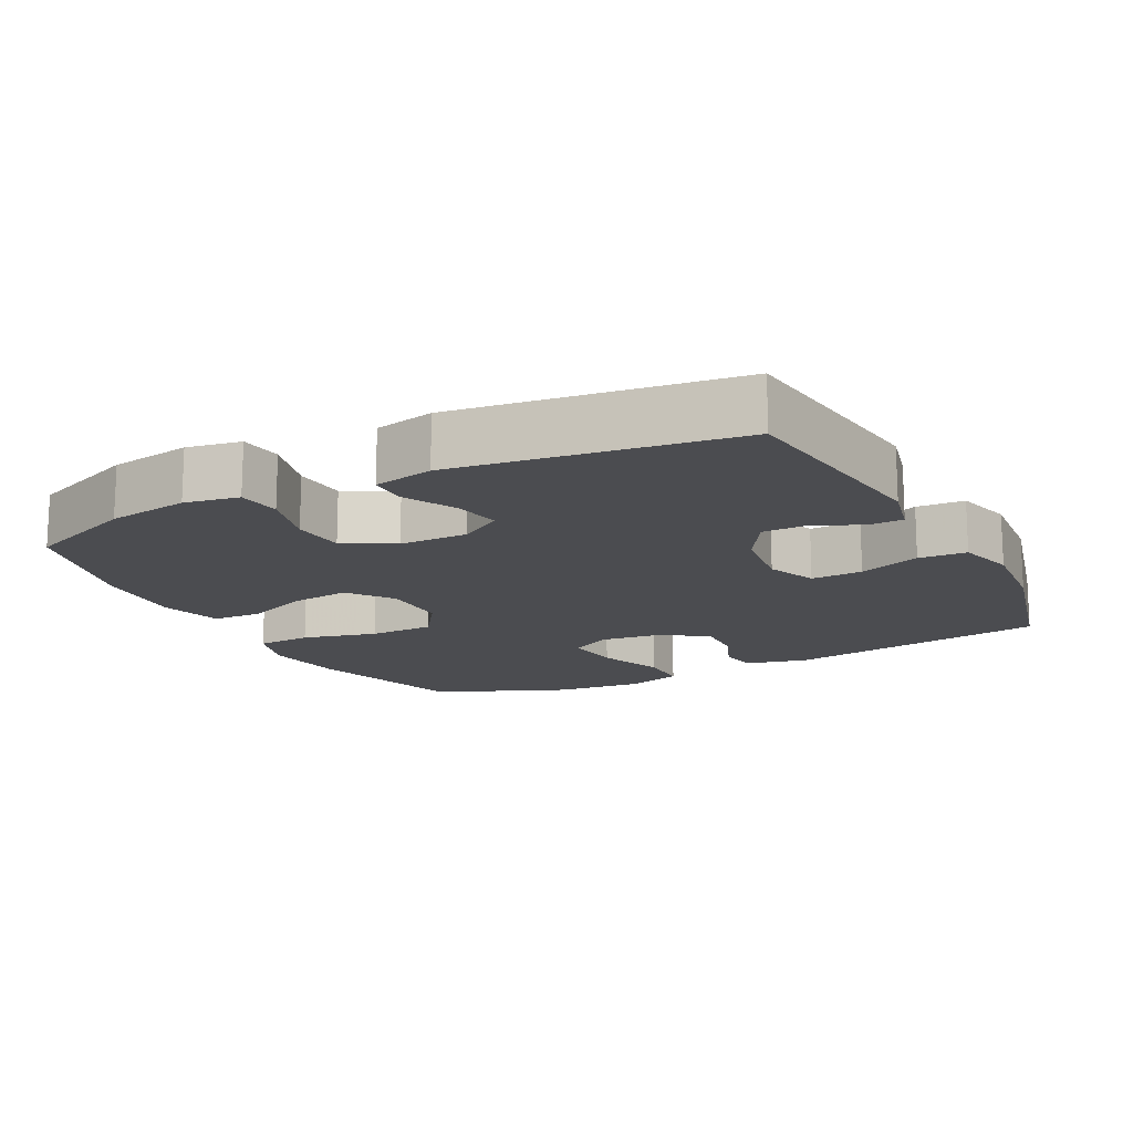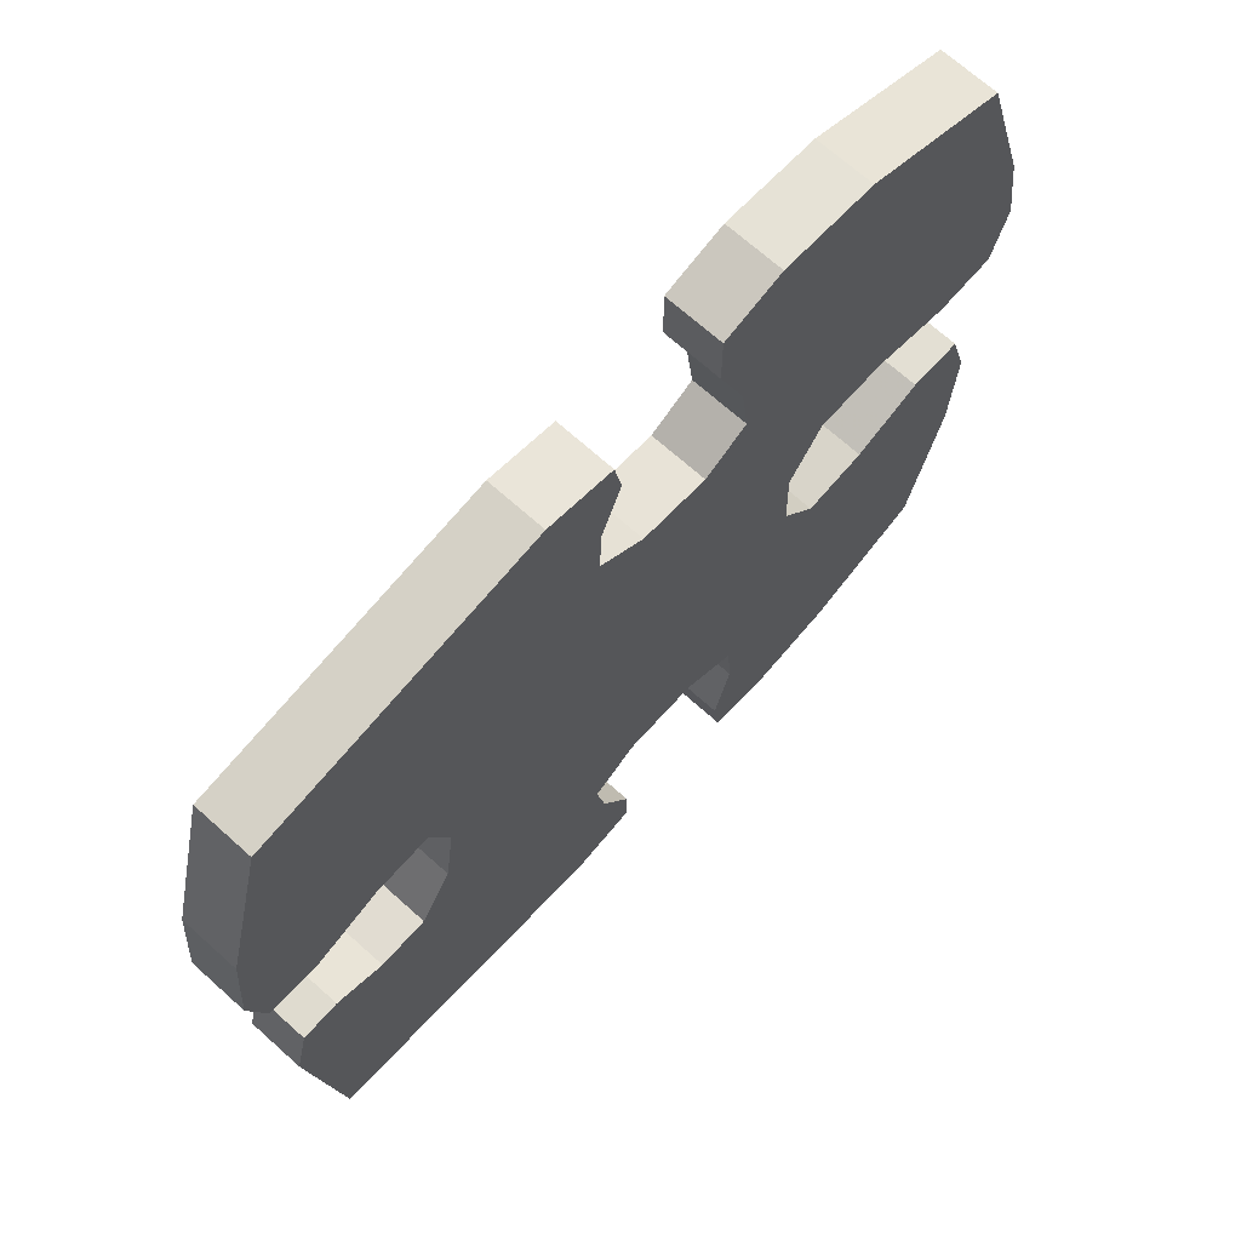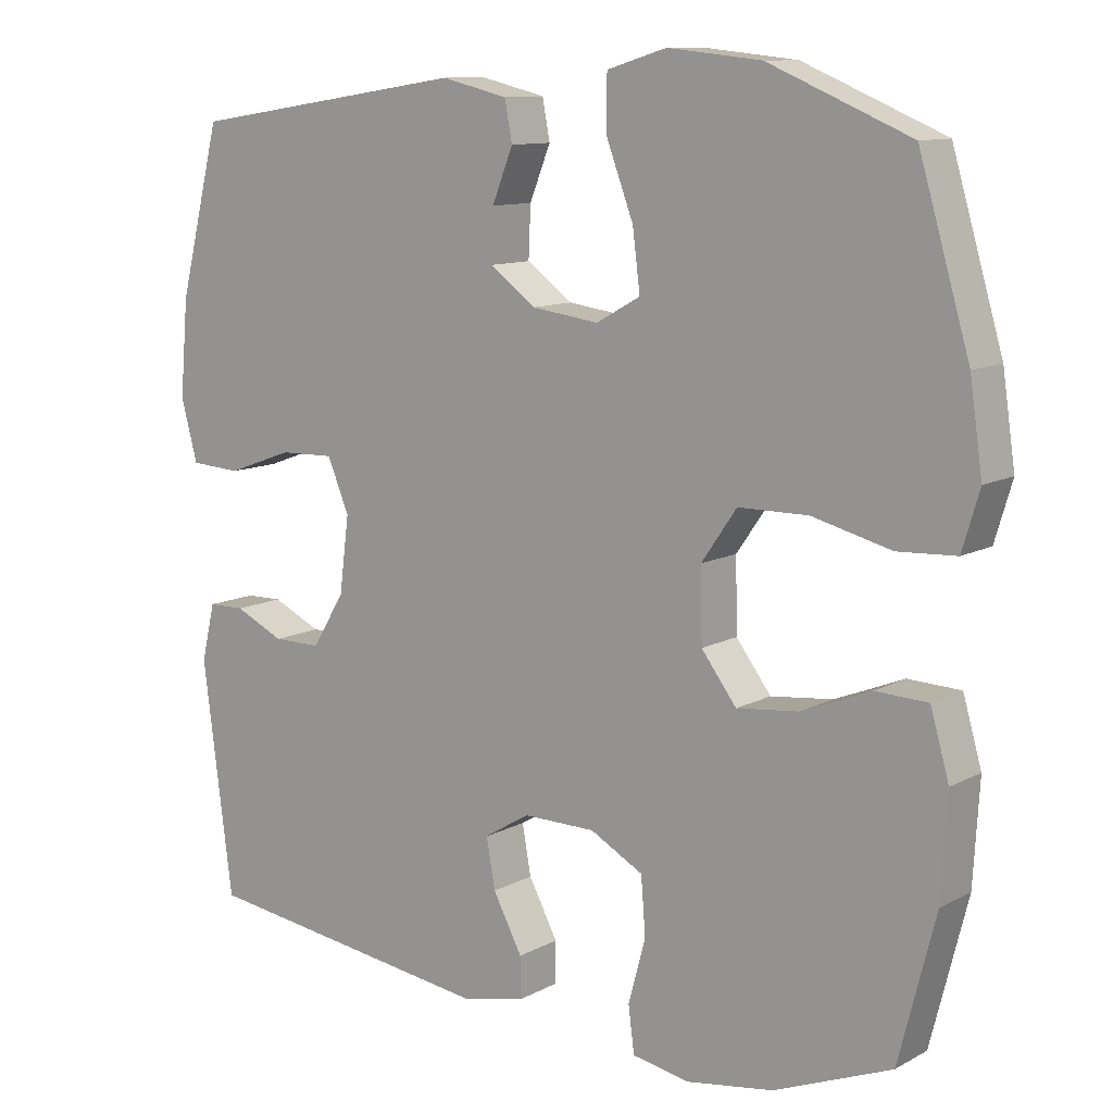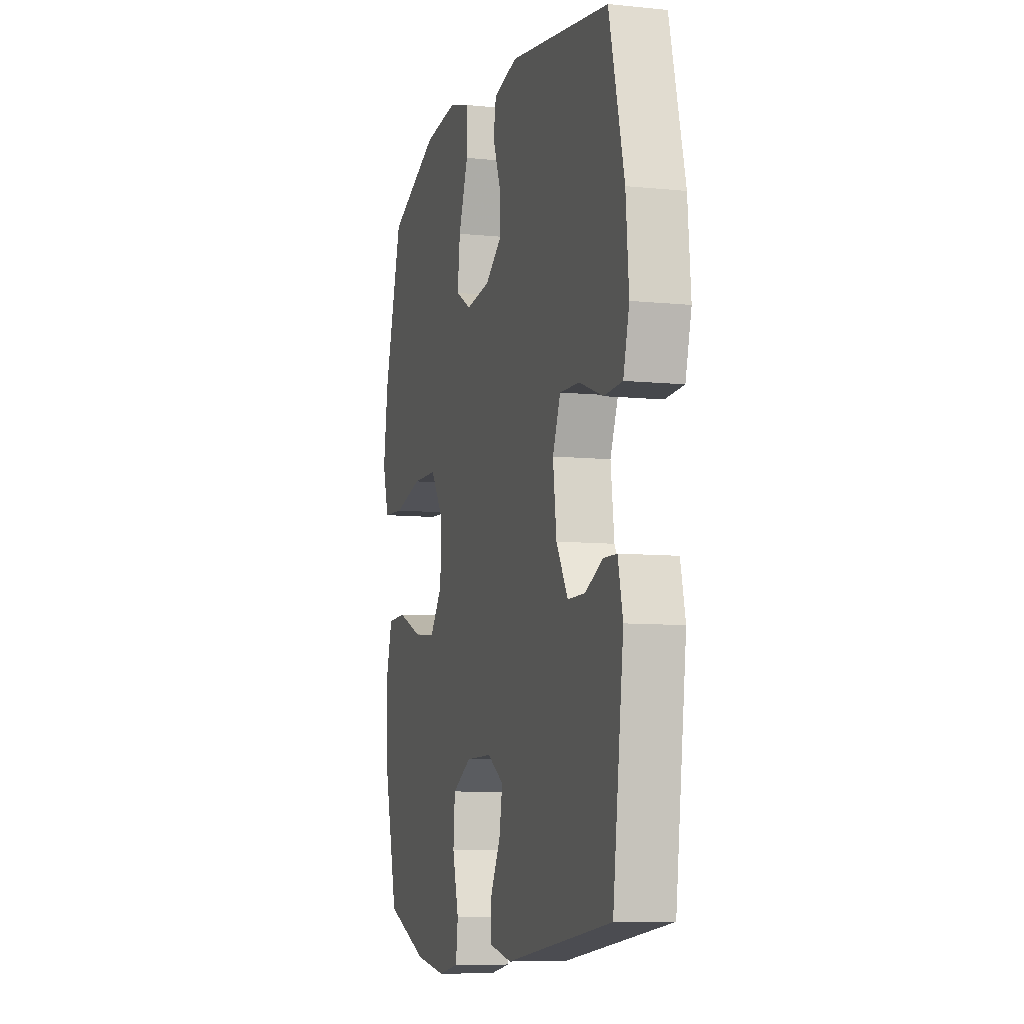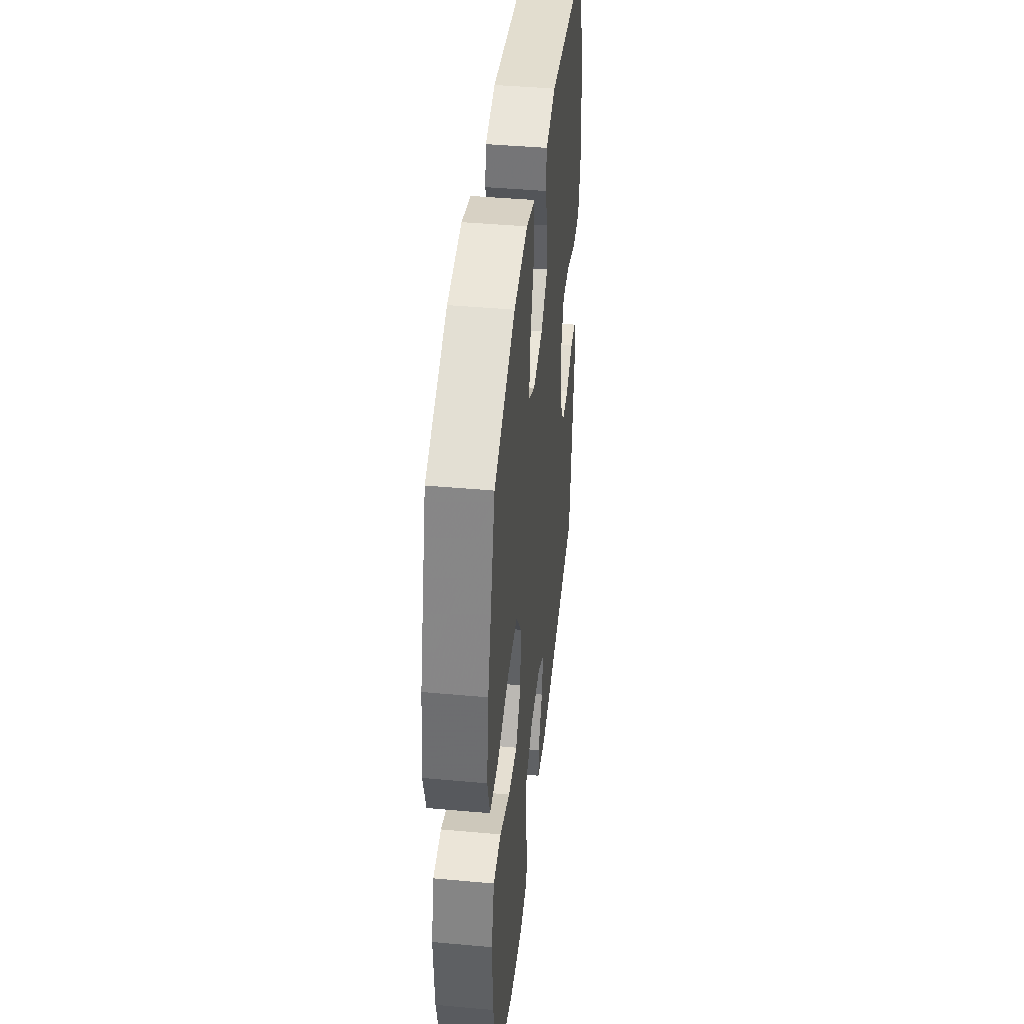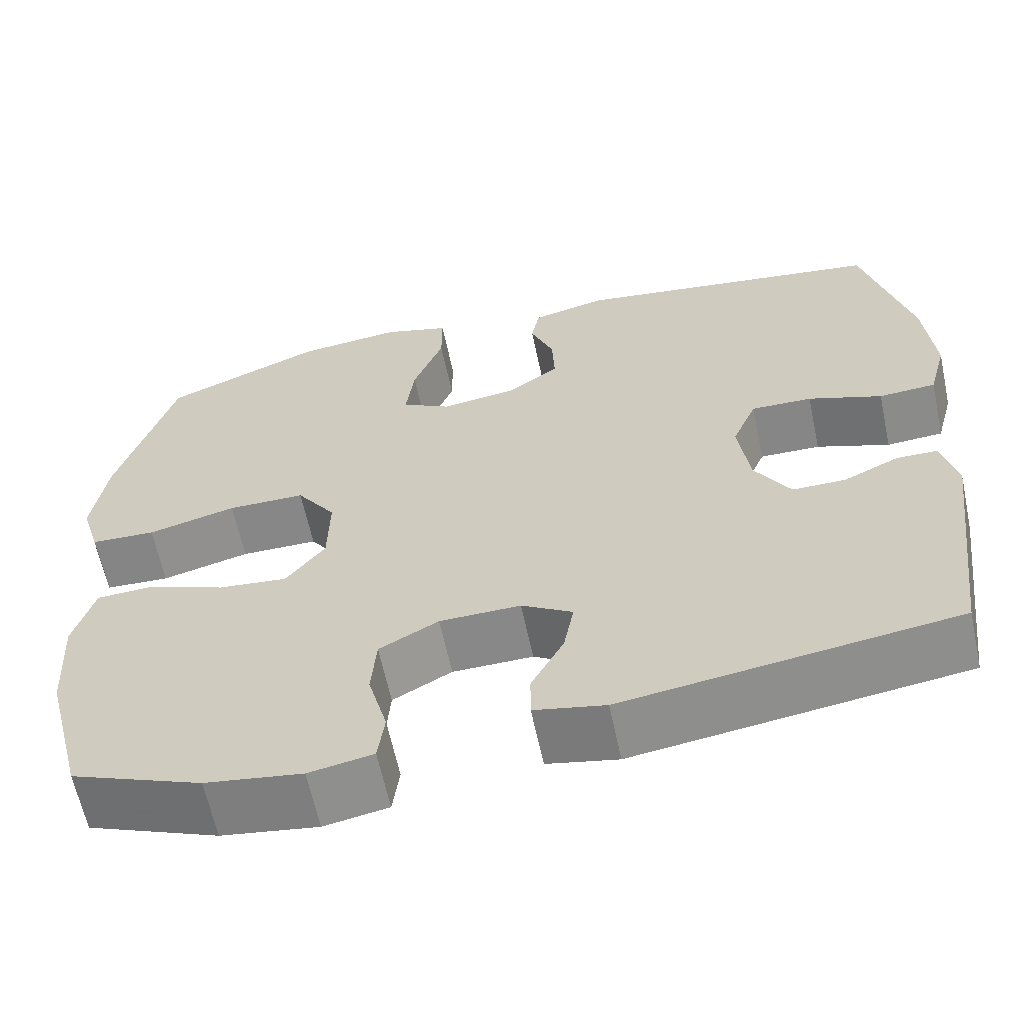
<metadata>
{"format":"obj","ext":"obj","renderer":"f3d","projection":"perspective","resolution":1024,"background":"white","views":[{"elev":-15.2,"azim":-152.7,"up":"+Y"},{"elev":69.3,"azim":-48.1,"up":"+Z"},{"elev":10.9,"azim":37.5,"up":"+Z"},{"elev":-8.2,"azim":-105.9,"up":"+Z"},{"elev":43.4,"azim":96.1,"up":"+Z"},{"elev":-62.7,"azim":-168.0,"up":"+Z"}]}
</metadata>
<code>
v 0.5 0.07 0.5
v 0.568 0.07 0.27
v 0.585 0.07 0.153
v 0.562 0.07 0.076
v 0.484 0.07 0.072
v 0.378 0.07 0.099
v 0.285 0.07 0.098
v 0.238 0.07 0.03
v 0.24 0.07 -0.066
v 0.287 0.07 -0.128
v 0.37 0.07 -0.119
v 0.462 0.07 -0.082
v 0.532 0.07 -0.085
v 0.557 0.07 -0.172
v 0.549 0.07 -0.307
v 0.5 0.07 -0.5
v 0.343 0.07 -0.563
v 0.227 0.07 -0.581
v 0.15 0.07 -0.567
v 0.142 0.07 -0.506
v 0.165 0.07 -0.42
v 0.159 0.07 -0.344
v 0.088 0.07 -0.305
v -0.009 0.07 -0.304
v -0.07 0.07 -0.341
v -0.058 0.07 -0.407
v -0.019 0.07 -0.481
v -0.019 0.07 -0.536
v -0.104 0.07 -0.554
v -0.5 0.07 -0.5
v -0.54 0.07 -0.19
v -0.522 0.07 -0.114
v -0.473 0.07 -0.113
v -0.407 0.07 -0.144
v -0.343 0.07 -0.144
v -0.3 0.07 -0.073
v -0.287 0.07 0.028
v -0.316 0.07 0.098
v -0.389 0.07 0.096
v -0.477 0.07 0.064
v -0.545 0.07 0.068
v -0.567 0.07 0.15
v -0.556 0.07 0.278
v -0.5 0.07 0.5
v -0.127 0.07 0.557
v -0.038 0.07 0.536
v -0.028 0.07 0.483
v -0.056 0.07 0.413
v -0.059 0.07 0.345
v 0.003 0.07 0.3
v 0.093 0.07 0.288
v 0.152 0.07 0.321
v 0.142 0.07 0.4
v 0.106 0.07 0.495
v 0.106 0.07 0.568
v 0.186 0.07 0.592
v 0.311 0.07 0.579
v 0.5 0 0.5
v 0.568 0 0.27
v 0.585 0 0.153
v 0.562 0 0.076
v 0.484 0 0.072
v 0.378 0 0.099
v 0.285 0 0.098
v 0.238 0 0.03
v 0.24 0 -0.066
v 0.287 0 -0.128
v 0.37 0 -0.119
v 0.462 0 -0.082
v 0.532 0 -0.085
v 0.557 0 -0.172
v 0.549 0 -0.307
v 0.5 0 -0.5
v 0.343 0 -0.563
v 0.227 0 -0.581
v 0.15 0 -0.567
v 0.142 0 -0.506
v 0.165 0 -0.42
v 0.159 0 -0.344
v 0.088 0 -0.305
v -0.009 0 -0.304
v -0.07 0 -0.341
v -0.058 0 -0.407
v -0.019 0 -0.481
v -0.019 0 -0.536
v -0.104 0 -0.554
v -0.5 0 -0.5
v -0.54 0 -0.19
v -0.522 0 -0.114
v -0.473 0 -0.113
v -0.407 0 -0.144
v -0.343 0 -0.144
v -0.3 0 -0.073
v -0.287 0 0.028
v -0.316 0 0.098
v -0.389 0 0.096
v -0.477 0 0.064
v -0.545 0 0.068
v -0.567 0 0.15
v -0.556 0 0.278
v -0.5 0 0.5
v -0.127 0 0.557
v -0.038 0 0.536
v -0.028 0 0.483
v -0.056 0 0.413
v -0.059 0 0.345
v 0.003 0 0.3
v 0.093 0 0.288
v 0.152 0 0.321
v 0.142 0 0.4
v 0.106 0 0.495
v 0.106 0 0.568
v 0.186 0 0.592
v 0.311 0 0.579
f 53 54 55 56
f 52 53 56 57
f 45 46 47 48
f 45 48 49
f 44 45 49
f 43 44 49 50
f 39 40 41 42
f 38 39 42 43
f 31 32 33 34
f 31 34 35
f 30 31 35
f 29 30 35 36
f 26 27 28 29
f 25 26 29 36
f 18 19 20 21
f 18 21 22
f 17 18 22
f 16 17 22
f 15 16 22 23
f 11 12 13 14
f 10 11 14 15
f 3 4 5 6
f 3 6 7
f 2 3 7
f 52 57 1 2
f 51 52 2 7
f 38 43 50 51
f 37 38 51 7
f 24 25 36 37
f 24 37 7 8
f 10 15 23 24
f 9 10 24
f 8 9 24
f 113 112 111 110
f 114 113 110 109
f 105 104 103 102
f 106 105 102
f 106 102 101
f 107 106 101 100
f 99 98 97 96
f 100 99 96 95
f 91 90 89 88
f 92 91 88
f 92 88 87
f 93 92 87 86
f 86 85 84 83
f 93 86 83 82
f 78 77 76 75
f 79 78 75
f 79 75 74
f 79 74 73
f 80 79 73 72
f 71 70 69 68
f 72 71 68 67
f 63 62 61 60
f 64 63 60
f 64 60 59
f 59 58 114 109
f 64 59 109 108
f 108 107 100 95
f 64 108 95 94
f 94 93 82 81
f 65 64 94 81
f 81 80 72 67
f 81 67 66
f 81 66 65
f 1 58 59 2
f 2 59 60 3
f 3 60 61 4
f 4 61 62 5
f 5 62 63 6
f 6 63 64 7
f 7 64 65 8
f 8 65 66 9
f 9 66 67 10
f 10 67 68 11
f 11 68 69 12
f 12 69 70 13
f 13 70 71 14
f 14 71 72 15
f 15 72 73 16
f 16 73 74 17
f 17 74 75 18
f 18 75 76 19
f 19 76 77 20
f 20 77 78 21
f 21 78 79 22
f 22 79 80 23
f 23 80 81 24
f 24 81 82 25
f 25 82 83 26
f 26 83 84 27
f 27 84 85 28
f 28 85 86 29
f 29 86 87 30
f 30 87 88 31
f 31 88 89 32
f 32 89 90 33
f 33 90 91 34
f 34 91 92 35
f 35 92 93 36
f 36 93 94 37
f 37 94 95 38
f 38 95 96 39
f 39 96 97 40
f 40 97 98 41
f 41 98 99 42
f 42 99 100 43
f 43 100 101 44
f 44 101 102 45
f 45 102 103 46
f 46 103 104 47
f 47 104 105 48
f 48 105 106 49
f 49 106 107 50
f 50 107 108 51
f 51 108 109 52
f 52 109 110 53
f 53 110 111 54
f 54 111 112 55
f 55 112 113 56
f 56 113 114 57
f 57 114 58 1

</code>
